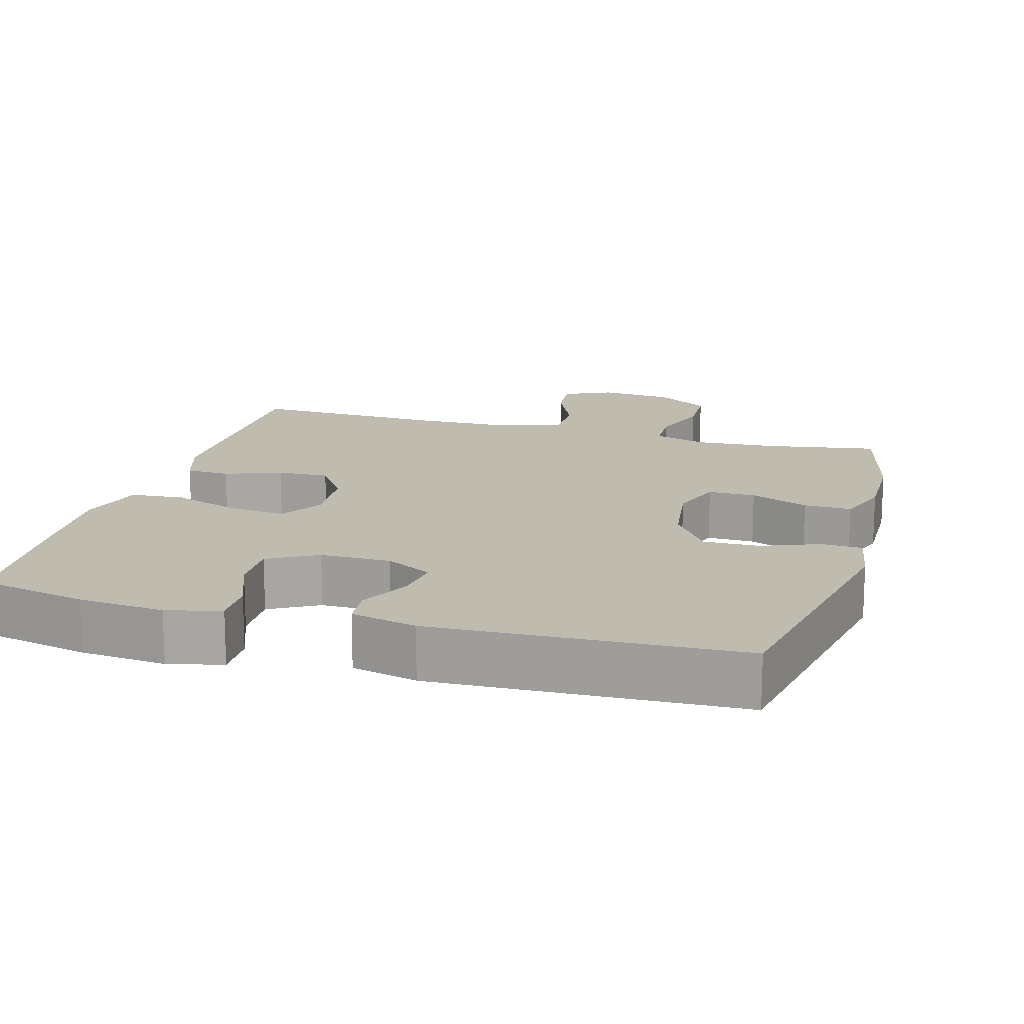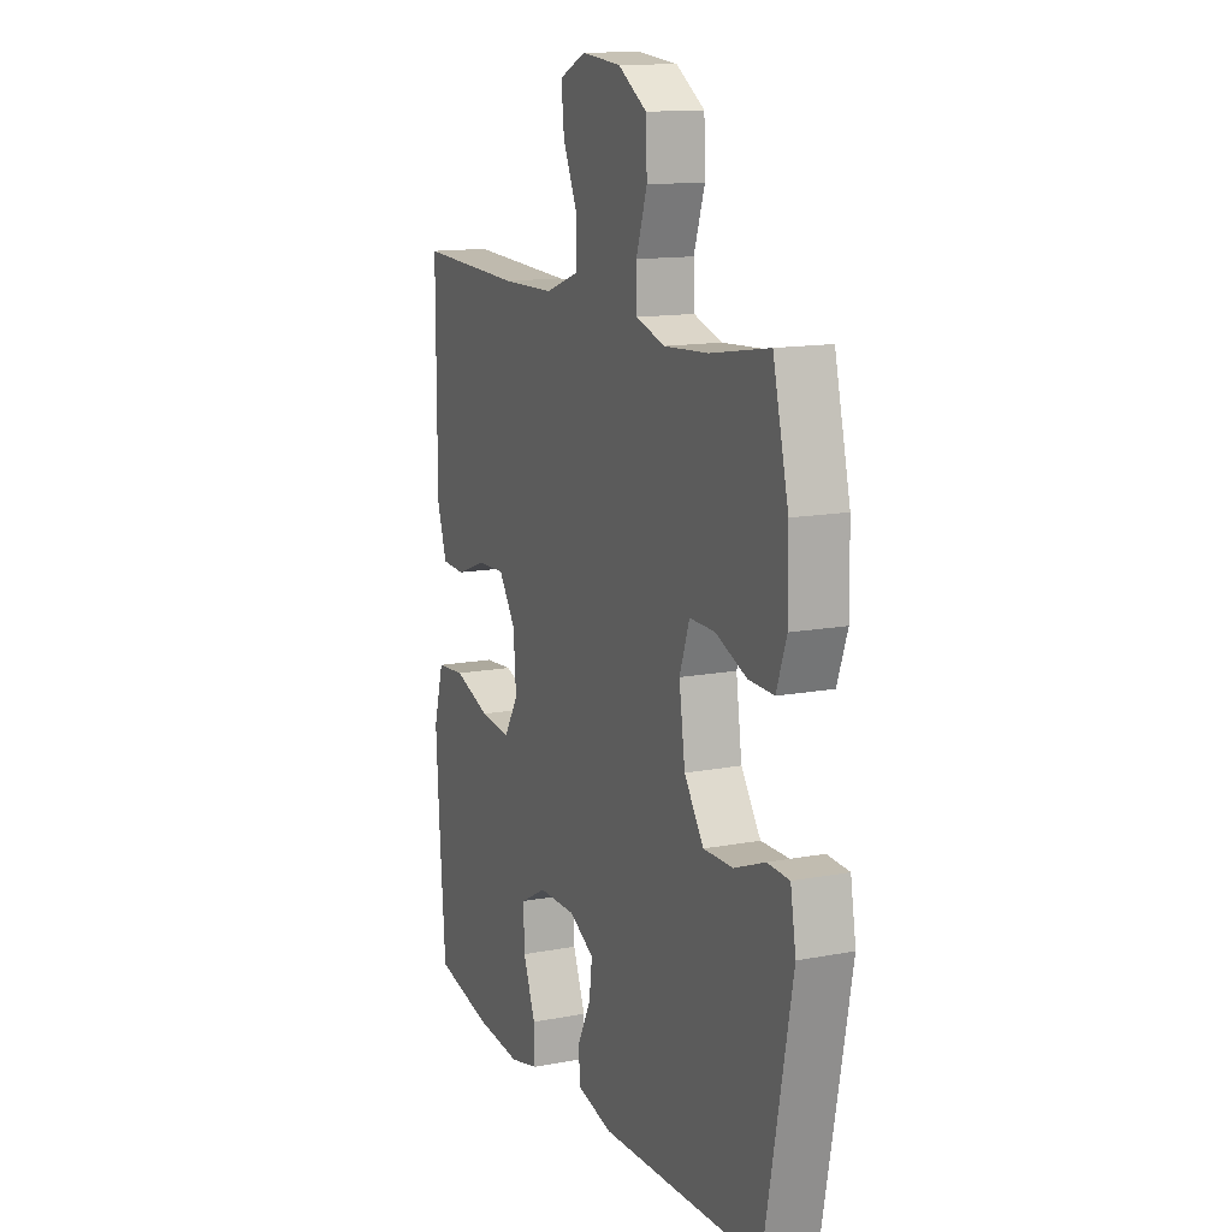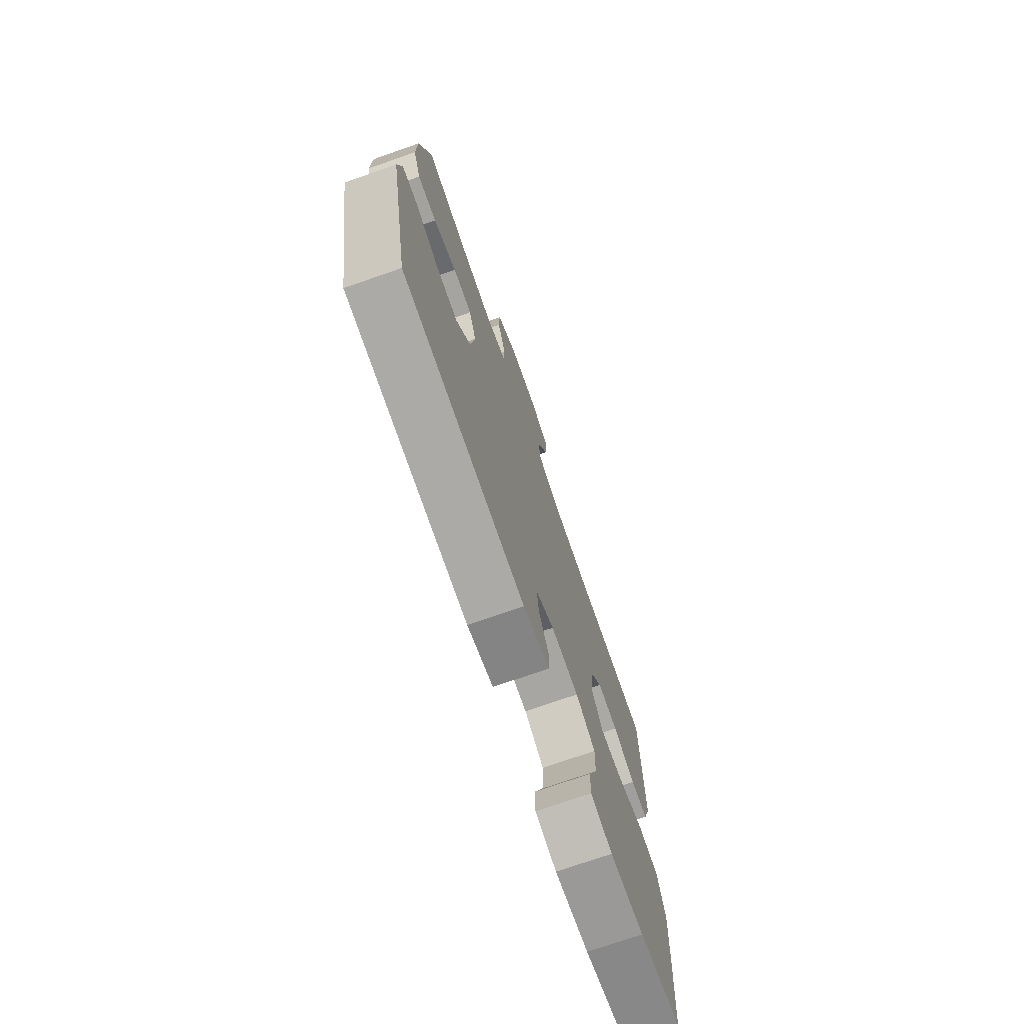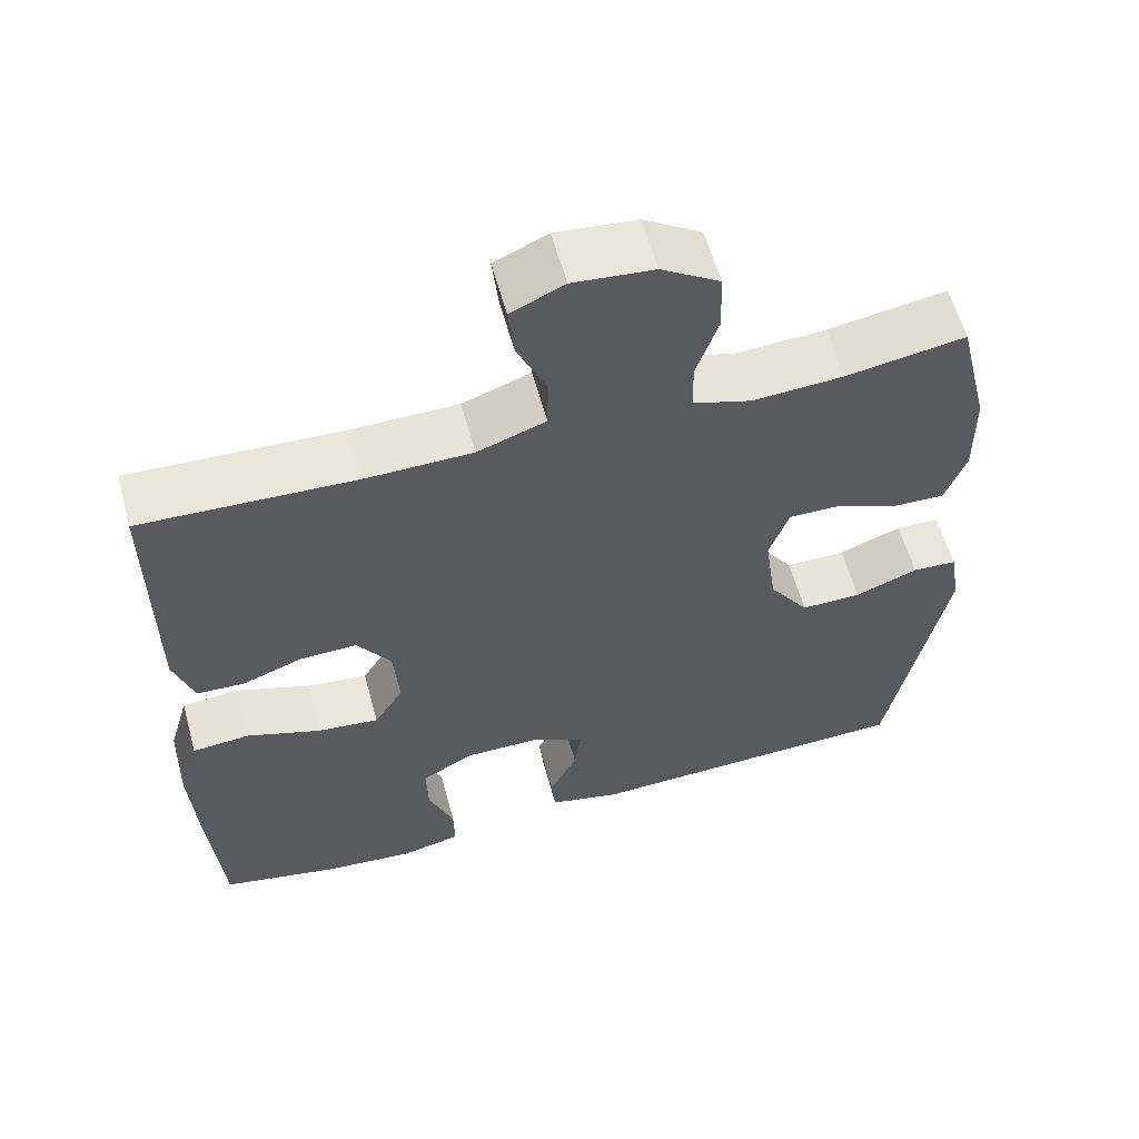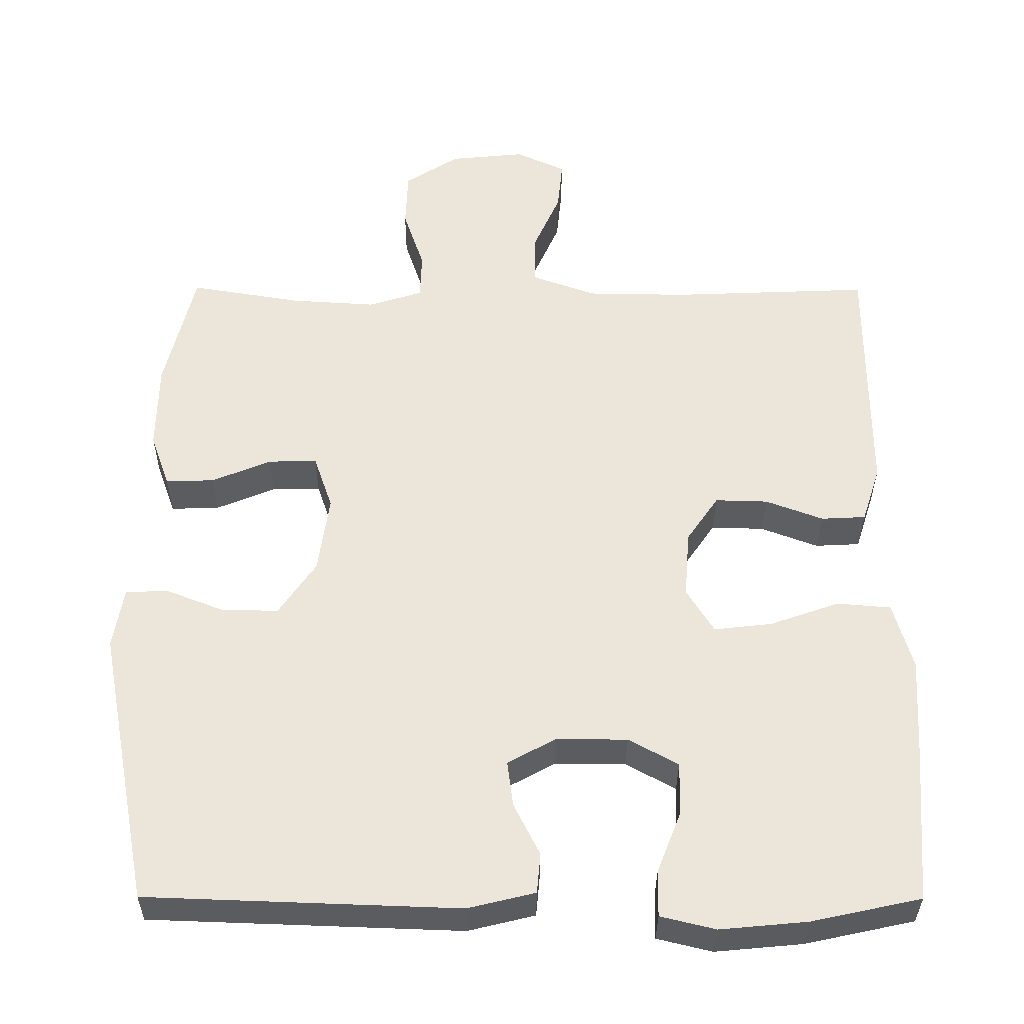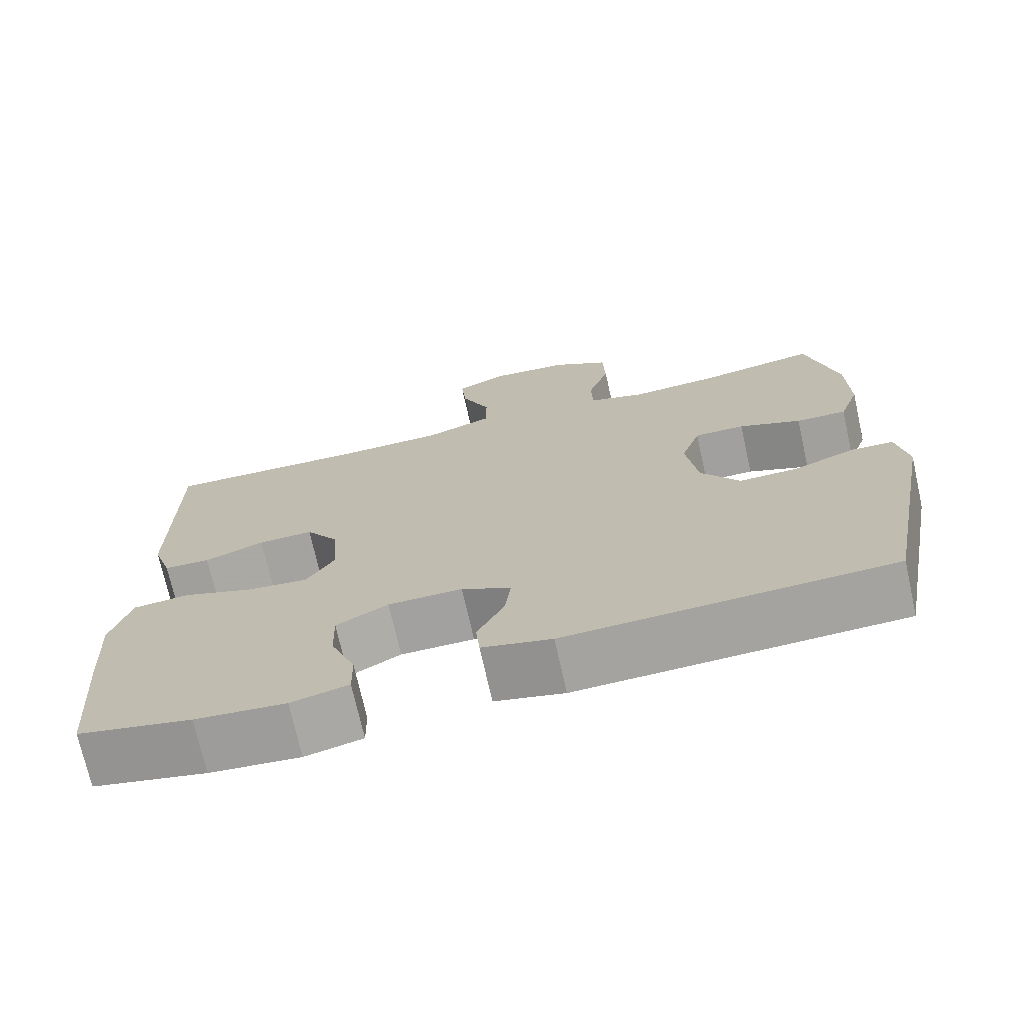
<metadata>
{"format":"obj","ext":"obj","renderer":"f3d","projection":"perspective","resolution":1024,"background":"white","views":[{"elev":15.9,"azim":-164.2,"up":"+Y"},{"elev":13.5,"azim":-113.4,"up":"+Z"},{"elev":-74.0,"azim":-70.8,"up":"+Z"},{"elev":59.4,"azim":164.8,"up":"+Z"},{"elev":-34.0,"azim":-0.3,"up":"+Z"},{"elev":-72.2,"azim":-167.4,"up":"+Z"}]}
</metadata>
<code>
v -0.5 0.07 -0.5
v -0.571 0.07 -0.126
v -0.557 0.07 -0.044
v -0.501 0.07 -0.041
v -0.422 0.07 -0.072
v -0.346 0.07 -0.073
v -0.296 0.07 0
v -0.281 0.07 0.106
v -0.306 0.07 0.179
v -0.371 0.07 0.178
v -0.451 0.07 0.145
v -0.516 0.07 0.143
v -0.542 0.07 0.216
v -0.54 0.07 0.334
v -0.5 0.07 0.5
v -0.35 0.07 0.475
v -0.236 0.07 0.468
v -0.163 0.07 0.491
v -0.161 0.07 0.555
v -0.189 0.07 0.639
v -0.186 0.07 0.717
v -0.113 0.07 0.764
v -0.012 0.07 0.774
v 0.055 0.07 0.743
v 0.048 0.07 0.674
v 0.011 0.07 0.59
v 0.012 0.07 0.522
v 0.098 0.07 0.491
v 0.232 0.07 0.489
v 0.5 0.07 0.5
v 0.5 0.07 0.28
v 0.5 0.07 0.162
v 0.475 0.07 0.085
v 0.415 0.07 0.082
v 0.338 0.07 0.111
v 0.267 0.07 0.113
v 0.224 0.07 0.05
v 0.217 0.07 -0.041
v 0.254 0.07 -0.101
v 0.332 0.07 -0.092
v 0.425 0.07 -0.059
v 0.498 0.07 -0.065
v 0.524 0.07 -0.156
v 0.516 0.07 -0.293
v 0.5 0.07 -0.5
v 0.353 0.07 -0.532
v 0.236 0.07 -0.543
v 0.162 0.07 -0.525
v 0.163 0.07 -0.463
v 0.195 0.07 -0.381
v 0.197 0.07 -0.309
v 0.13 0.07 -0.272
v 0.034 0.07 -0.272
v -0.03 0.07 -0.307
v -0.022 0.07 -0.369
v 0.013 0.07 -0.439
v 0.008 0.07 -0.493
v -0.082 0.07 -0.515
v -0.5 0 -0.5
v -0.571 0 -0.126
v -0.557 0 -0.044
v -0.501 0 -0.041
v -0.422 0 -0.072
v -0.346 0 -0.073
v -0.296 0 0
v -0.281 0 0.106
v -0.306 0 0.179
v -0.371 0 0.178
v -0.451 0 0.145
v -0.516 0 0.143
v -0.542 0 0.216
v -0.54 0 0.334
v -0.5 0 0.5
v -0.35 0 0.475
v -0.236 0 0.468
v -0.163 0 0.491
v -0.161 0 0.555
v -0.189 0 0.639
v -0.186 0 0.717
v -0.113 0 0.764
v -0.012 0 0.774
v 0.055 0 0.743
v 0.048 0 0.674
v 0.011 0 0.59
v 0.012 0 0.522
v 0.098 0 0.491
v 0.232 0 0.489
v 0.5 0 0.5
v 0.5 0 0.28
v 0.5 0 0.162
v 0.475 0 0.085
v 0.415 0 0.082
v 0.338 0 0.111
v 0.267 0 0.113
v 0.224 0 0.05
v 0.217 0 -0.041
v 0.254 0 -0.101
v 0.332 0 -0.092
v 0.425 0 -0.059
v 0.498 0 -0.065
v 0.524 0 -0.156
v 0.516 0 -0.293
v 0.5 0 -0.5
v 0.353 0 -0.532
v 0.236 0 -0.543
v 0.162 0 -0.525
v 0.163 0 -0.463
v 0.195 0 -0.381
v 0.197 0 -0.309
v 0.13 0 -0.272
v 0.034 0 -0.272
v -0.03 0 -0.307
v -0.022 0 -0.369
v 0.013 0 -0.439
v 0.008 0 -0.493
v -0.082 0 -0.515
f 3 4 5
f 2 3 5
f 1 2 5
f 58 1 5
f 57 58 5
f 56 57 5
f 55 56 5
f 54 55 5 6
f 53 54 6 7
f 52 53 7 8
f 51 52 8 9
f 48 49 50
f 47 48 50
f 46 47 50
f 45 46 50
f 44 45 50
f 43 44 50
f 42 43 50
f 41 42 50
f 40 41 50
f 39 40 50 51
f 38 39 51 9
f 33 34 35
f 32 33 35
f 31 32 35
f 31 35 36
f 30 31 36
f 29 30 36
f 28 29 36 37
f 24 25 26
f 23 24 26
f 22 23 26
f 21 22 26
f 20 21 26
f 19 20 26
f 18 19 26 27
f 37 38 9
f 28 37 9
f 27 28 9
f 18 27 9
f 17 18 9
f 14 15 16
f 13 14 16
f 12 13 16
f 11 12 16
f 10 11 16
f 9 10 16 17
f 63 62 61
f 63 61 60
f 63 60 59
f 63 59 116
f 63 116 115
f 63 115 114
f 63 114 113
f 64 63 113 112
f 65 64 112 111
f 66 65 111 110
f 67 66 110 109
f 108 107 106
f 108 106 105
f 108 105 104
f 108 104 103
f 108 103 102
f 108 102 101
f 108 101 100
f 108 100 99
f 108 99 98
f 109 108 98 97
f 67 109 97 96
f 93 92 91
f 93 91 90
f 93 90 89
f 94 93 89
f 94 89 88
f 94 88 87
f 95 94 87 86
f 84 83 82
f 84 82 81
f 84 81 80
f 84 80 79
f 84 79 78
f 84 78 77
f 85 84 77 76
f 67 96 95
f 67 95 86
f 67 86 85
f 67 85 76
f 67 76 75
f 74 73 72
f 74 72 71
f 74 71 70
f 74 70 69
f 74 69 68
f 75 74 68 67
f 1 59 60 2
f 2 60 61 3
f 3 61 62 4
f 4 62 63 5
f 5 63 64 6
f 6 64 65 7
f 7 65 66 8
f 8 66 67 9
f 9 67 68 10
f 10 68 69 11
f 11 69 70 12
f 12 70 71 13
f 13 71 72 14
f 14 72 73 15
f 15 73 74 16
f 16 74 75 17
f 17 75 76 18
f 18 76 77 19
f 19 77 78 20
f 20 78 79 21
f 21 79 80 22
f 22 80 81 23
f 23 81 82 24
f 24 82 83 25
f 25 83 84 26
f 26 84 85 27
f 27 85 86 28
f 28 86 87 29
f 29 87 88 30
f 30 88 89 31
f 31 89 90 32
f 32 90 91 33
f 33 91 92 34
f 34 92 93 35
f 35 93 94 36
f 36 94 95 37
f 37 95 96 38
f 38 96 97 39
f 39 97 98 40
f 40 98 99 41
f 41 99 100 42
f 42 100 101 43
f 43 101 102 44
f 44 102 103 45
f 45 103 104 46
f 46 104 105 47
f 47 105 106 48
f 48 106 107 49
f 49 107 108 50
f 50 108 109 51
f 51 109 110 52
f 52 110 111 53
f 53 111 112 54
f 54 112 113 55
f 55 113 114 56
f 56 114 115 57
f 57 115 116 58
f 58 116 59 1

</code>
